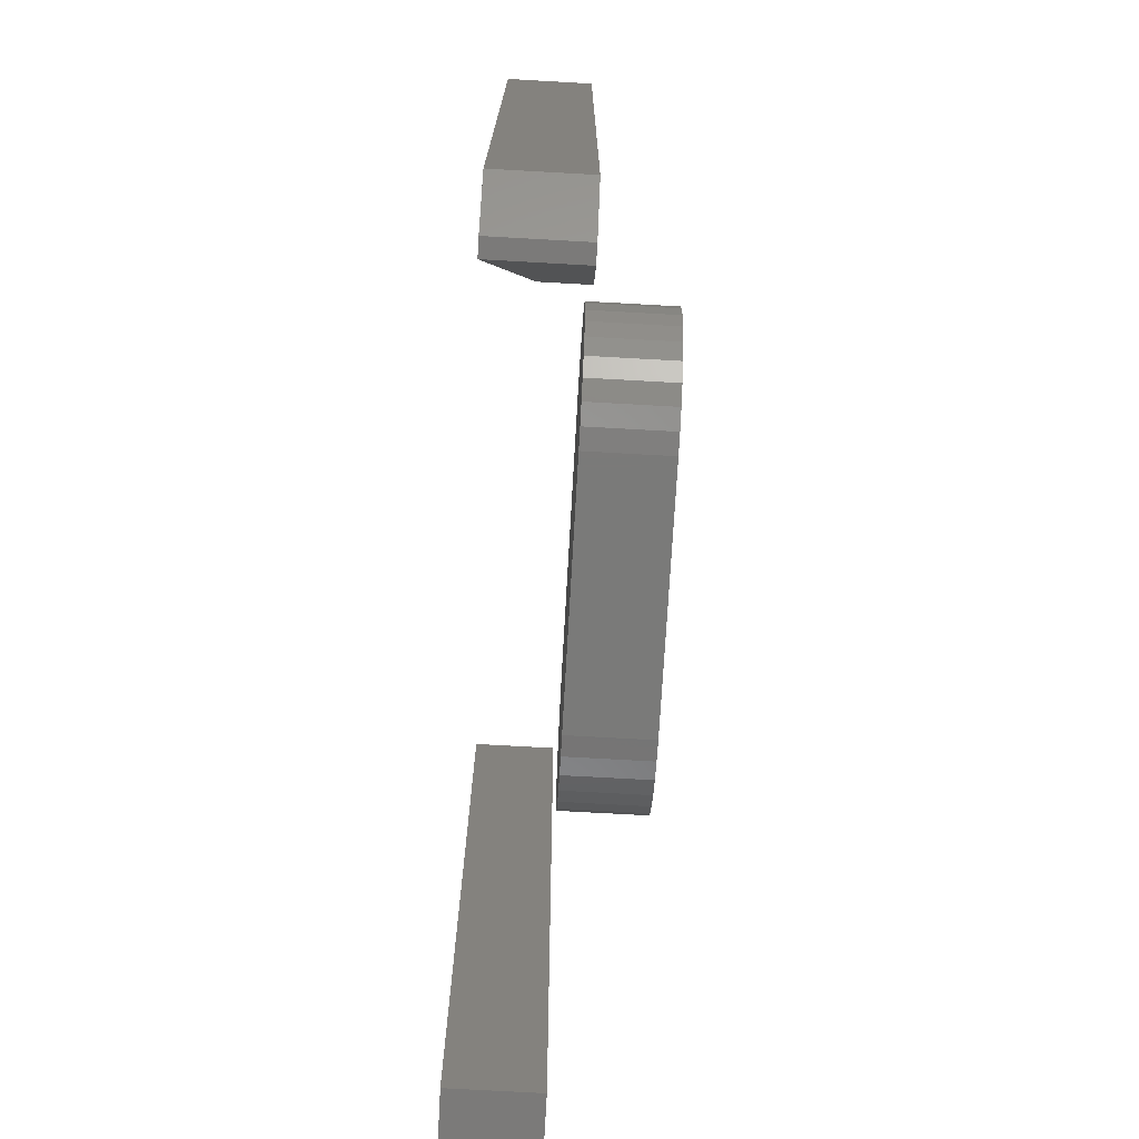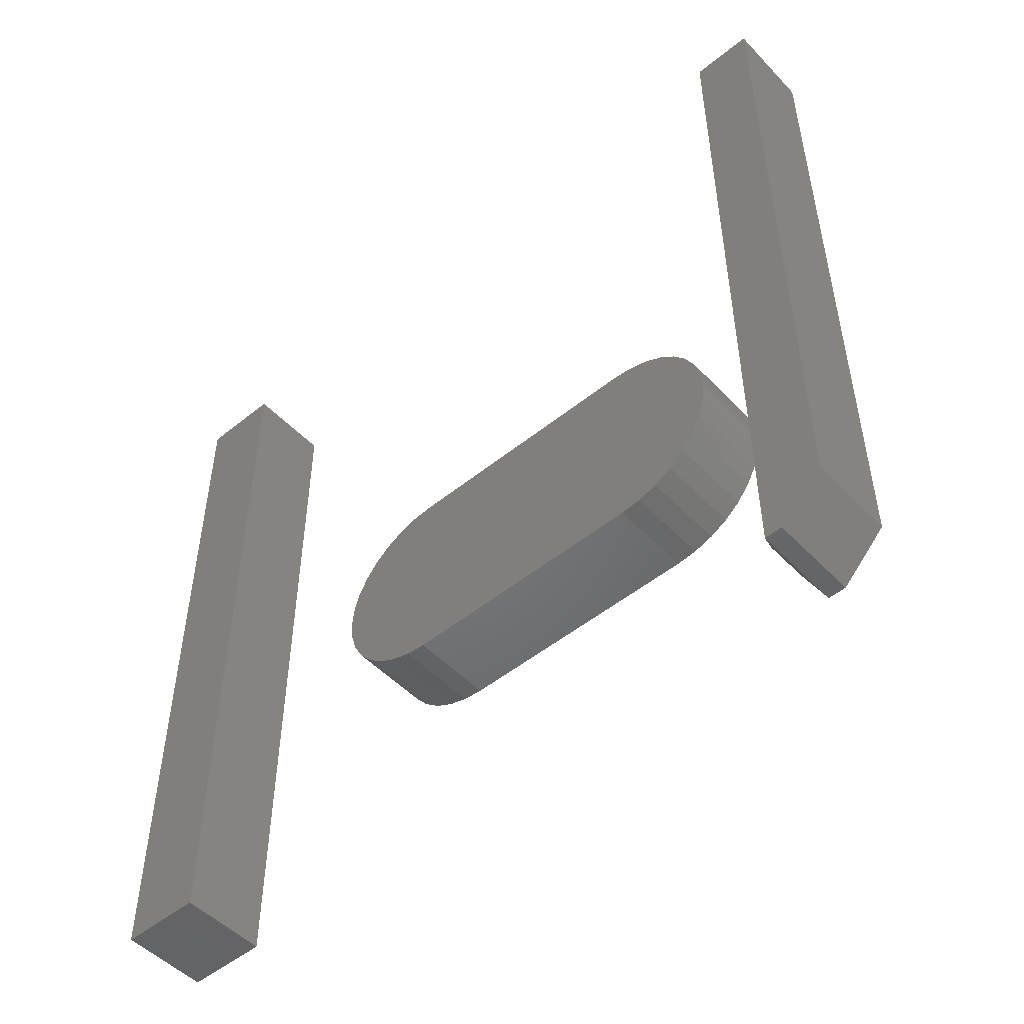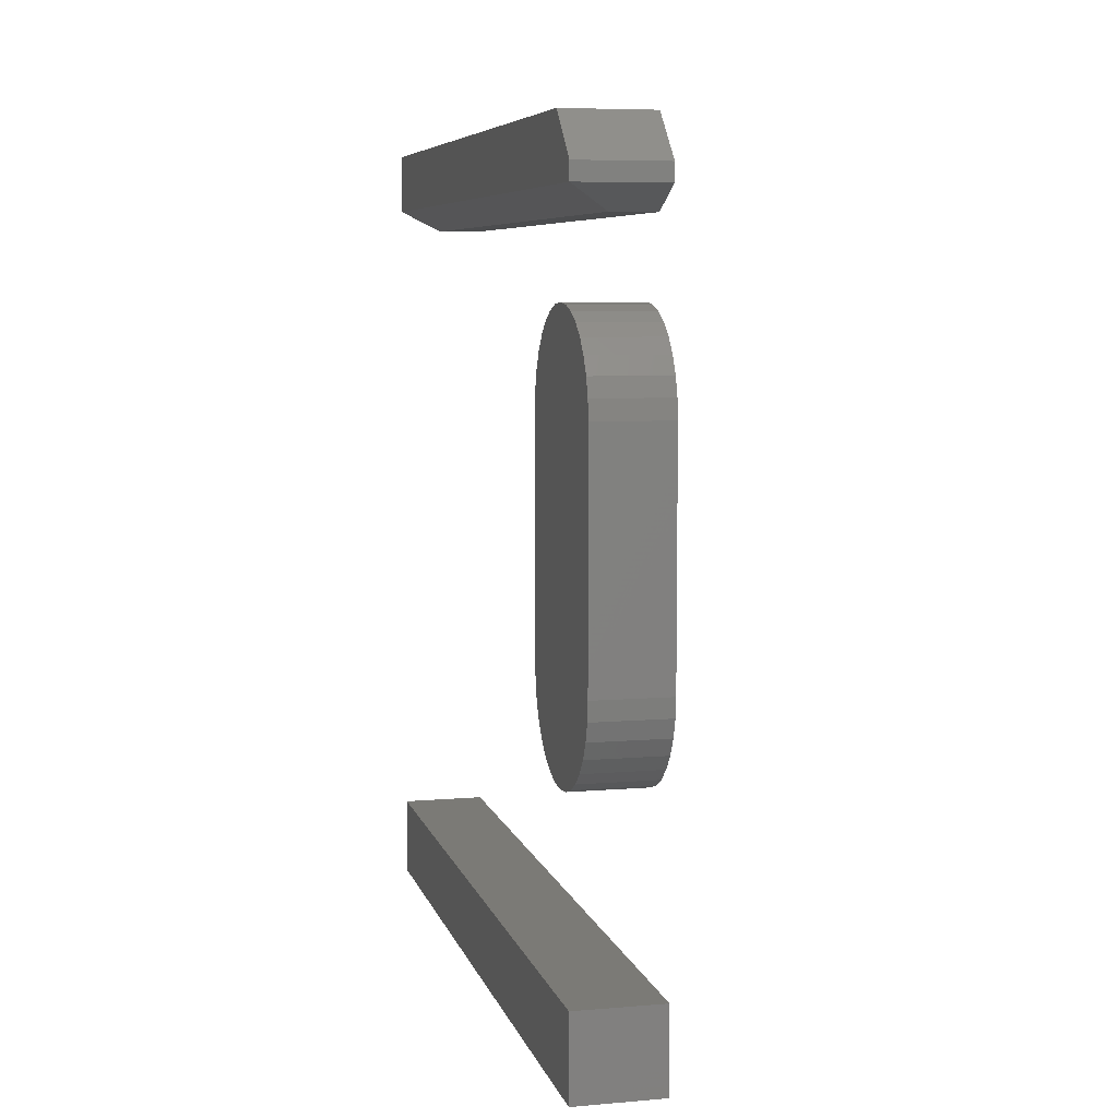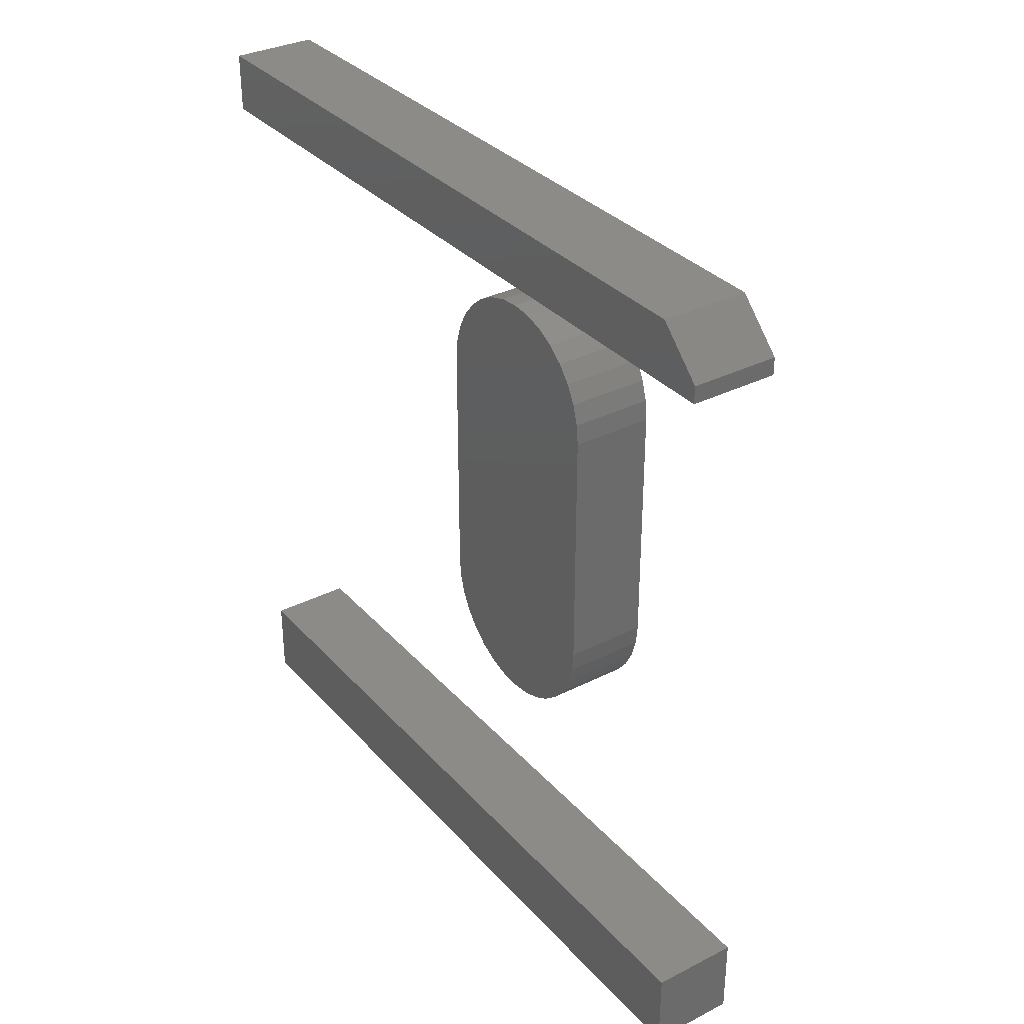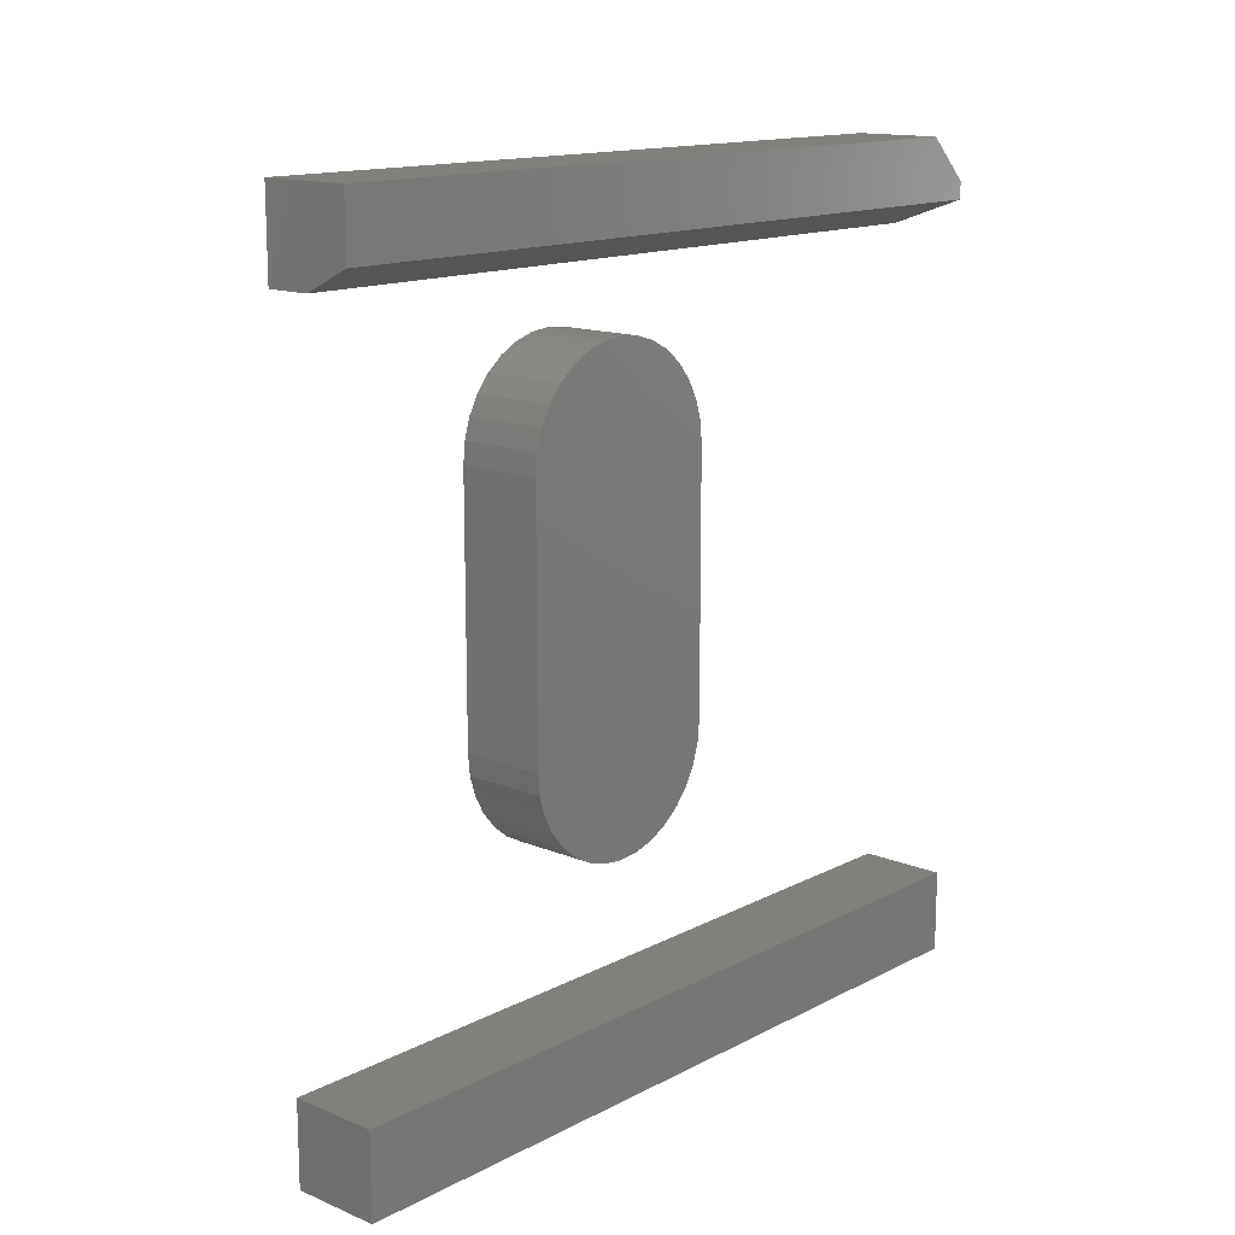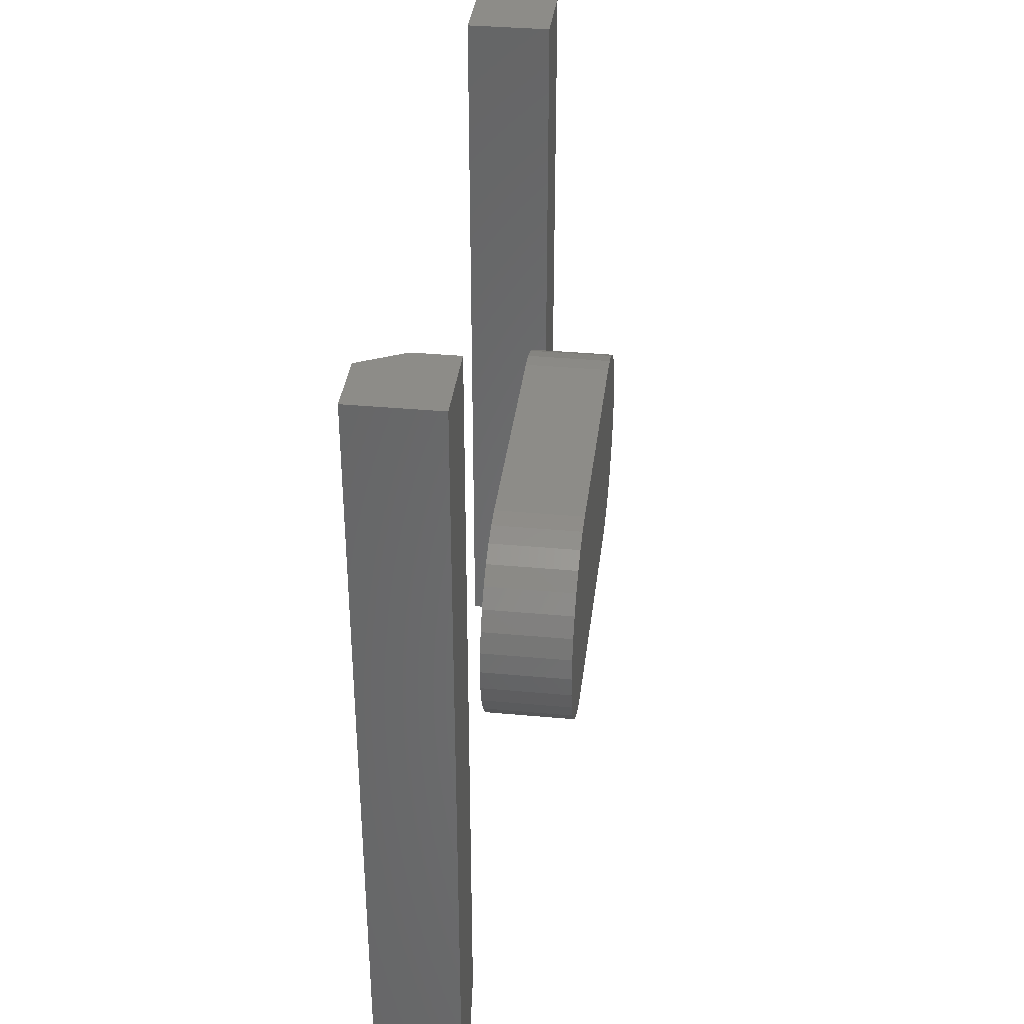
<metadata>
{"format":"stl","ext":"stl","renderer":"f3d","projection":"perspective","resolution":1024,"background":"white","views":[{"elev":-73.3,"azim":176.8,"up":"+Z"},{"elev":-50.3,"azim":131.6,"up":"+Z"},{"elev":7.0,"azim":166.3,"up":"+Y"},{"elev":33.2,"azim":145.2,"up":"+Y"},{"elev":14.4,"azim":41.8,"up":"+Y"},{"elev":35.9,"azim":-173.1,"up":"+Z"}]}
</metadata>
<code>
# stl→obj: 89 verts, 166 faces
v 0.03125 -0.1562 0.4219
v 0.03125 -0.1501 0.4219
v 0.0625 -0.1562 0.4219
v 0.0625 -0.1501 0.4219
v 0.03125 -0.1345 0.4375
v 0.03125 -0.1641 0.4375
v 0.03125 -0.1641 0.7031
v 0.03125 -0.1345 0.7031
v 0.0625 -0.1562 0.7031
v 0.04688 -0.1641 0.4375
v 0.04688 -0.1641 0.7031
v 0.0625 -0.1345 0.7031
v 0.0625 -0.1345 0.4375
v 0.0625 -0.4297 0.4219
v 0.0625 -0.4001 0.4219
v 0.0625 -0.4297 0.7031
v 0.0625 -0.4001 0.7031
v 0.03125 -0.4297 0.4219
v 0.03125 -0.4297 0.7031
v 0.03125 -0.4001 0.4219
v 0.03125 -0.4001 0.7031
v 0.03125 -0.2158 0.597
v 0.03125 -0.3476 0.5933
v 0.03125 -0.209 0.5933
v 0.03125 -0.3536 0.5884
v 0.03125 -0.203 0.5884
v 0.03125 -0.3585 0.5825
v 0.03125 -0.1981 0.5825
v 0.03125 -0.3621 0.5756
v 0.03125 -0.1945 0.5756
v 0.03125 -0.3644 0.5682
v 0.03125 -0.1922 0.5682
v 0.03125 -0.1922 0.5528
v 0.03125 -0.3621 0.5454
v 0.03125 -0.1945 0.5454
v 0.03125 -0.3585 0.5386
v 0.03125 -0.1981 0.5386
v 0.03125 -0.3536 0.5326
v 0.03125 -0.203 0.5326
v 0.03125 -0.3476 0.5277
v 0.03125 -0.209 0.5277
v 0.03125 -0.3408 0.5241
v 0.03125 -0.3408 0.597
v 0.03125 -0.2232 0.5992
v 0.03125 -0.2309 0.6
v 0.03125 -0.3257 0.6
v 0.03125 -0.3334 0.5992
v 0.03125 -0.2158 0.5241
v 0.03125 -0.3334 0.5218
v 0.03125 -0.3257 0.5211
v 0.03125 -0.2309 0.5211
v 0.03125 -0.2232 0.5218
v 0.03125 -0.1914 0.5605
v 0.03125 -0.3651 0.5605
v 0.03125 -0.3644 0.5528
v 0 -0.209 0.5933
v 0 -0.3476 0.5933
v 0 -0.2158 0.597
v 0 -0.3536 0.5884
v 0 -0.203 0.5884
v 0 -0.3585 0.5825
v 0 -0.1981 0.5825
v 0 -0.3621 0.5756
v 0 -0.1945 0.5756
v 0 -0.3644 0.5682
v 0 -0.1922 0.5682
v 0 -0.1945 0.5454
v 0 -0.3621 0.5454
v 0 -0.1922 0.5528
v 0 -0.3585 0.5386
v 0 -0.1981 0.5386
v 0 -0.3536 0.5326
v 0 -0.203 0.5326
v 0 -0.3476 0.5277
v 0 -0.209 0.5277
v 0 -0.3408 0.5241
v 0 -0.3408 0.597
v 0 -0.3334 0.5992
v 0 -0.3257 0.6
v 0 -0.2309 0.6
v 0 -0.2232 0.5992
v 0 -0.2158 0.5241
v 0 -0.2232 0.5218
v 0 -0.2309 0.5211
v 0 -0.3257 0.5211
v 0 -0.3334 0.5218
v 0 -0.3644 0.5528
v 0 -0.3651 0.5605
v 0 -0.1914 0.5605
f 1 2 3
f 3 2 4
f 5 2 1
f 5 1 6
f 5 6 7
f 5 7 8
f 3 9 10
f 10 9 11
f 11 7 10
f 10 7 6
f 12 9 13
f 13 9 3
f 13 3 4
f 10 6 3
f 3 6 1
f 13 5 12
f 12 5 8
f 2 5 4
f 4 5 13
f 8 7 12
f 12 7 11
f 12 11 9
f 14 15 16
f 16 15 17
f 18 19 20
f 20 19 21
f 16 19 14
f 14 19 18
f 21 19 17
f 17 19 16
f 15 20 17
f 17 20 21
f 18 20 14
f 14 20 15
f 22 23 24
f 24 23 25
f 24 25 26
f 26 25 27
f 26 27 28
f 28 27 29
f 28 29 30
f 30 29 31
f 30 31 32
f 33 34 35
f 35 34 36
f 35 36 37
f 37 36 38
f 37 38 39
f 39 38 40
f 39 40 41
f 41 40 42
f 43 23 22
f 43 22 44
f 43 44 45
f 43 45 46
f 43 46 47
f 48 41 42
f 48 42 49
f 48 49 50
f 48 50 51
f 48 51 52
f 32 31 53
f 53 31 54
f 53 54 33
f 33 54 55
f 33 55 34
f 56 57 58
f 59 57 56
f 60 59 56
f 61 59 60
f 62 61 60
f 63 61 62
f 64 63 62
f 65 63 64
f 66 65 64
f 67 68 69
f 70 68 67
f 71 70 67
f 72 70 71
f 73 72 71
f 74 72 73
f 75 74 73
f 76 74 75
f 77 78 79
f 77 79 80
f 77 80 81
f 77 81 58
f 77 58 57
f 82 83 84
f 82 84 85
f 82 85 86
f 82 86 76
f 82 76 75
f 68 87 69
f 69 87 88
f 69 88 89
f 89 88 65
f 89 65 66
f 85 50 86
f 86 50 49
f 86 49 76
f 76 49 42
f 76 42 74
f 74 42 40
f 74 40 72
f 72 40 38
f 72 38 70
f 70 38 36
f 70 36 68
f 68 36 34
f 68 34 87
f 87 34 55
f 87 55 88
f 88 55 54
f 88 54 65
f 65 54 31
f 65 31 63
f 63 31 29
f 63 29 61
f 61 29 27
f 61 27 59
f 59 27 25
f 59 25 57
f 57 25 23
f 57 23 77
f 77 23 43
f 77 43 78
f 78 43 47
f 78 47 79
f 79 47 46
f 45 80 46
f 46 80 79
f 80 45 81
f 81 45 44
f 81 44 58
f 58 44 22
f 58 22 56
f 56 22 24
f 56 24 60
f 60 24 26
f 60 26 62
f 62 26 28
f 62 28 64
f 64 28 30
f 64 30 66
f 66 30 32
f 66 32 89
f 89 32 53
f 89 53 69
f 69 53 33
f 69 33 67
f 67 33 35
f 67 35 71
f 71 35 37
f 71 37 73
f 73 37 39
f 73 39 75
f 75 39 41
f 75 41 82
f 82 41 48
f 82 48 83
f 83 48 52
f 83 52 84
f 84 52 51
f 50 85 51
f 51 85 84

</code>
